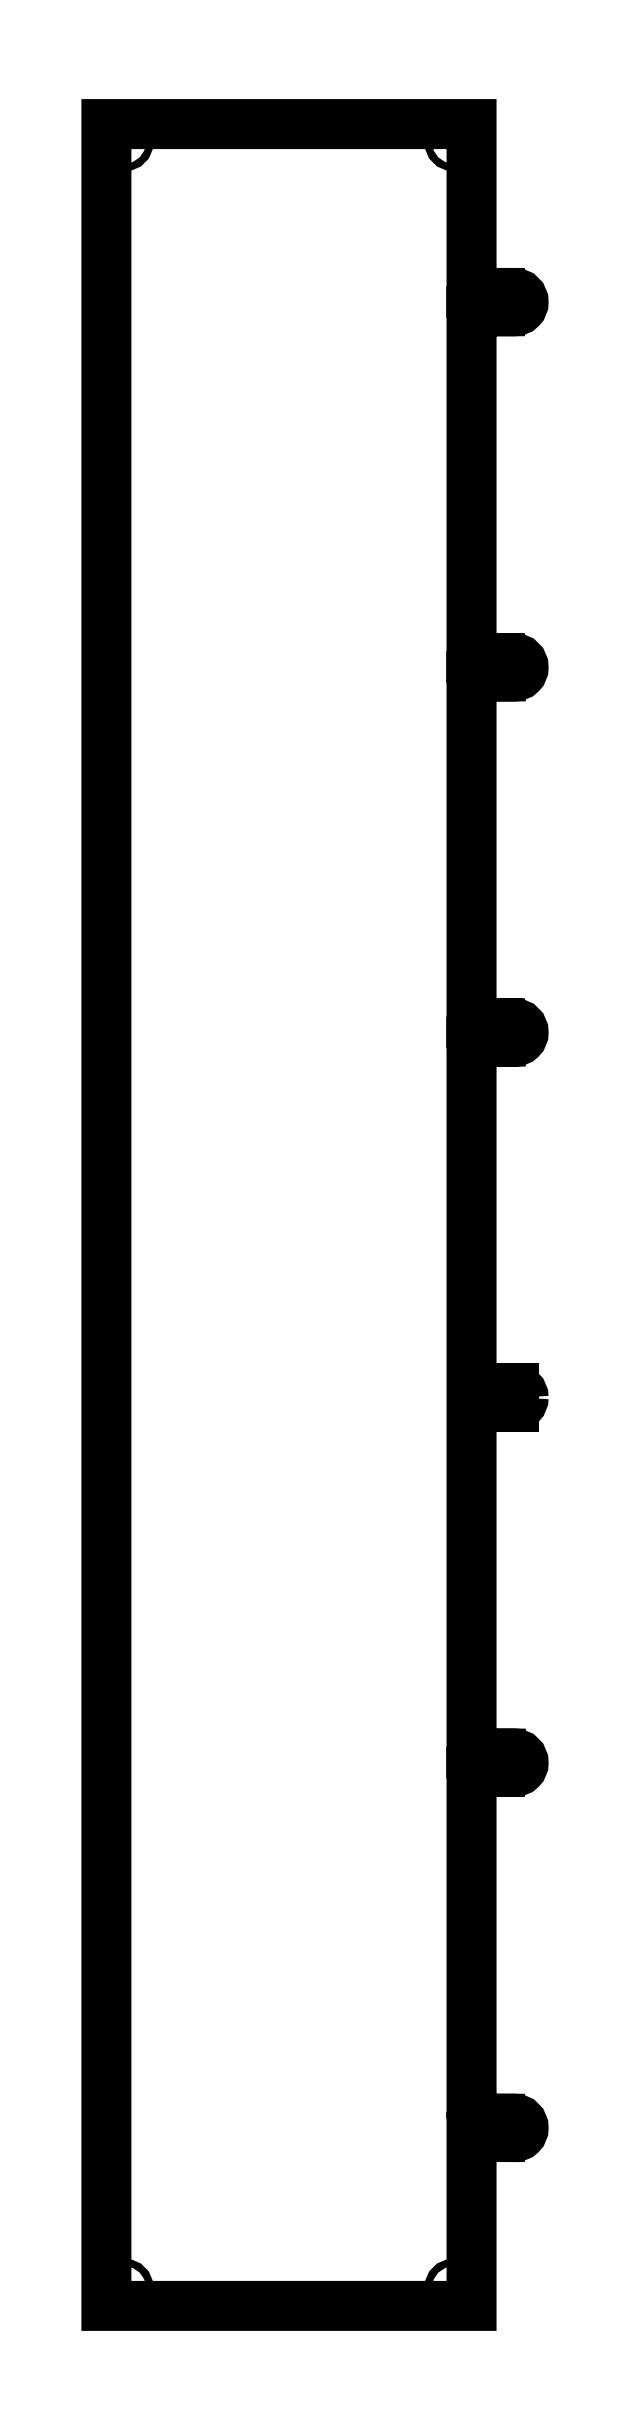
<metadata>
{"format":"dxf","ext":"dxf","renderer":"ezdxf+matplotlib","layout":"modelspace","background":"white","min_lineweight":24,"dpi":150}
</metadata>
<code>
0
SECTION
2
ENTITIES
0
LWPOLYLINE
8
0
90
49
70
1
43
0
10
400
20
205
10
435.5
20
205
42
1
10
438.5
20
205
10
447
20
205
42
-0.4142
10
457
20
195
42
-0.4142
10
447
20
185
10
438.5
20
185
42
1
10
435.5
20
185
10
400
20
185
10
400
20
9.861e-31
10
0
20
0
10
0
20
2390
10
400
20
2390
10
400
20
2205
10
435.5
20
2205
42
1
10
438.5
20
2205
10
447
20
2205
42
-0.4142
10
457
20
2195
42
-0.4142
10
447
20
2185
10
438.5
20
2185
42
1
10
435.5
20
2185
10
400
20
2185
10
400
20
1805
10
435.5
20
1805
42
1
10
438.5
20
1805
10
447
20
1805
42
-0.4142
10
457
20
1795
42
-0.4142
10
447
20
1785
10
438.5
20
1785
42
1
10
435.5
20
1785
10
400
20
1785
10
400
20
1405
10
435.5
20
1405
42
1
10
438.5
20
1405
10
447
20
1405
42
-0.4142
10
457
20
1395
42
-0.4142
10
447
20
1385
10
438.5
20
1385
42
1
10
435.5
20
1385
10
400
20
1385
10
400
20
605
10
435.5
20
605
42
1
10
438.5
20
605
10
447
20
605
42
-0.4142
10
457
20
595
42
-0.4142
10
447
20
585
10
438.5
20
585
42
1
10
435.5
20
585
10
400
20
585
0
CIRCLE
8
0
10
447
20
195
30
0
40
3.5
210
0
220
0
230
1
0
CIRCLE
8
0
10
447
20
595
30
0
40
3.5
210
0
220
0
230
1
0
LINE
8
0
10
435.5
20
1005
30
0
11
400
21
1005
31
0
0
LINE
8
0
10
447
20
1005
30
0
11
438.5
21
1005
31
0
0
ARC
8
0
10
447
20
995
30
0
40
10
210
0
220
-0
230
1
50
0.0002499
51
90
0
ARC
8
0
10
447
20
995
30
0
40
10
210
0
220
0
230
1
50
-90
51
0.0002499
0
LINE
8
0
10
438.5
20
985
30
0
11
447
21
985
31
0
0
ARC
8
0
10
437
20
985
30
0
40
1.5
210
-0
220
0
230
1
50
0
51
180
0
CIRCLE
8
0
10
447
20
995
30
0
40
3.5
210
0
220
0
230
1
0
LINE
8
0
10
400
20
985
30
0
11
435.5
21
985
31
0
0
CIRCLE
8
0
10
447
20
1395
30
0
40
3.5
210
0
220
0
230
1
0
CIRCLE
8
0
10
447
20
1795
30
0
40
3.5
210
0
220
0
230
1
0
CIRCLE
8
0
10
447
20
2195
30
0
40
3.5
210
0
220
0
230
1
0
CIRCLE
8
0
10
380
20
2370
30
0
40
4
210
0
220
0
230
1
0
CIRCLE
8
0
10
20
20
2370
30
0
40
4
210
0
220
0
230
1
0
CIRCLE
8
0
10
380
20
20
30
0
40
4
210
0
220
0
230
1
0
CIRCLE
8
0
10
20
20
20
30
0
40
4
210
0
220
0
230
1
0
ARC
8
0
10
437
20
1005
30
0
40
1.5
210
0
220
0
230
1
50
-180
51
0
0
ENDSEC
0
EOF

</code>
